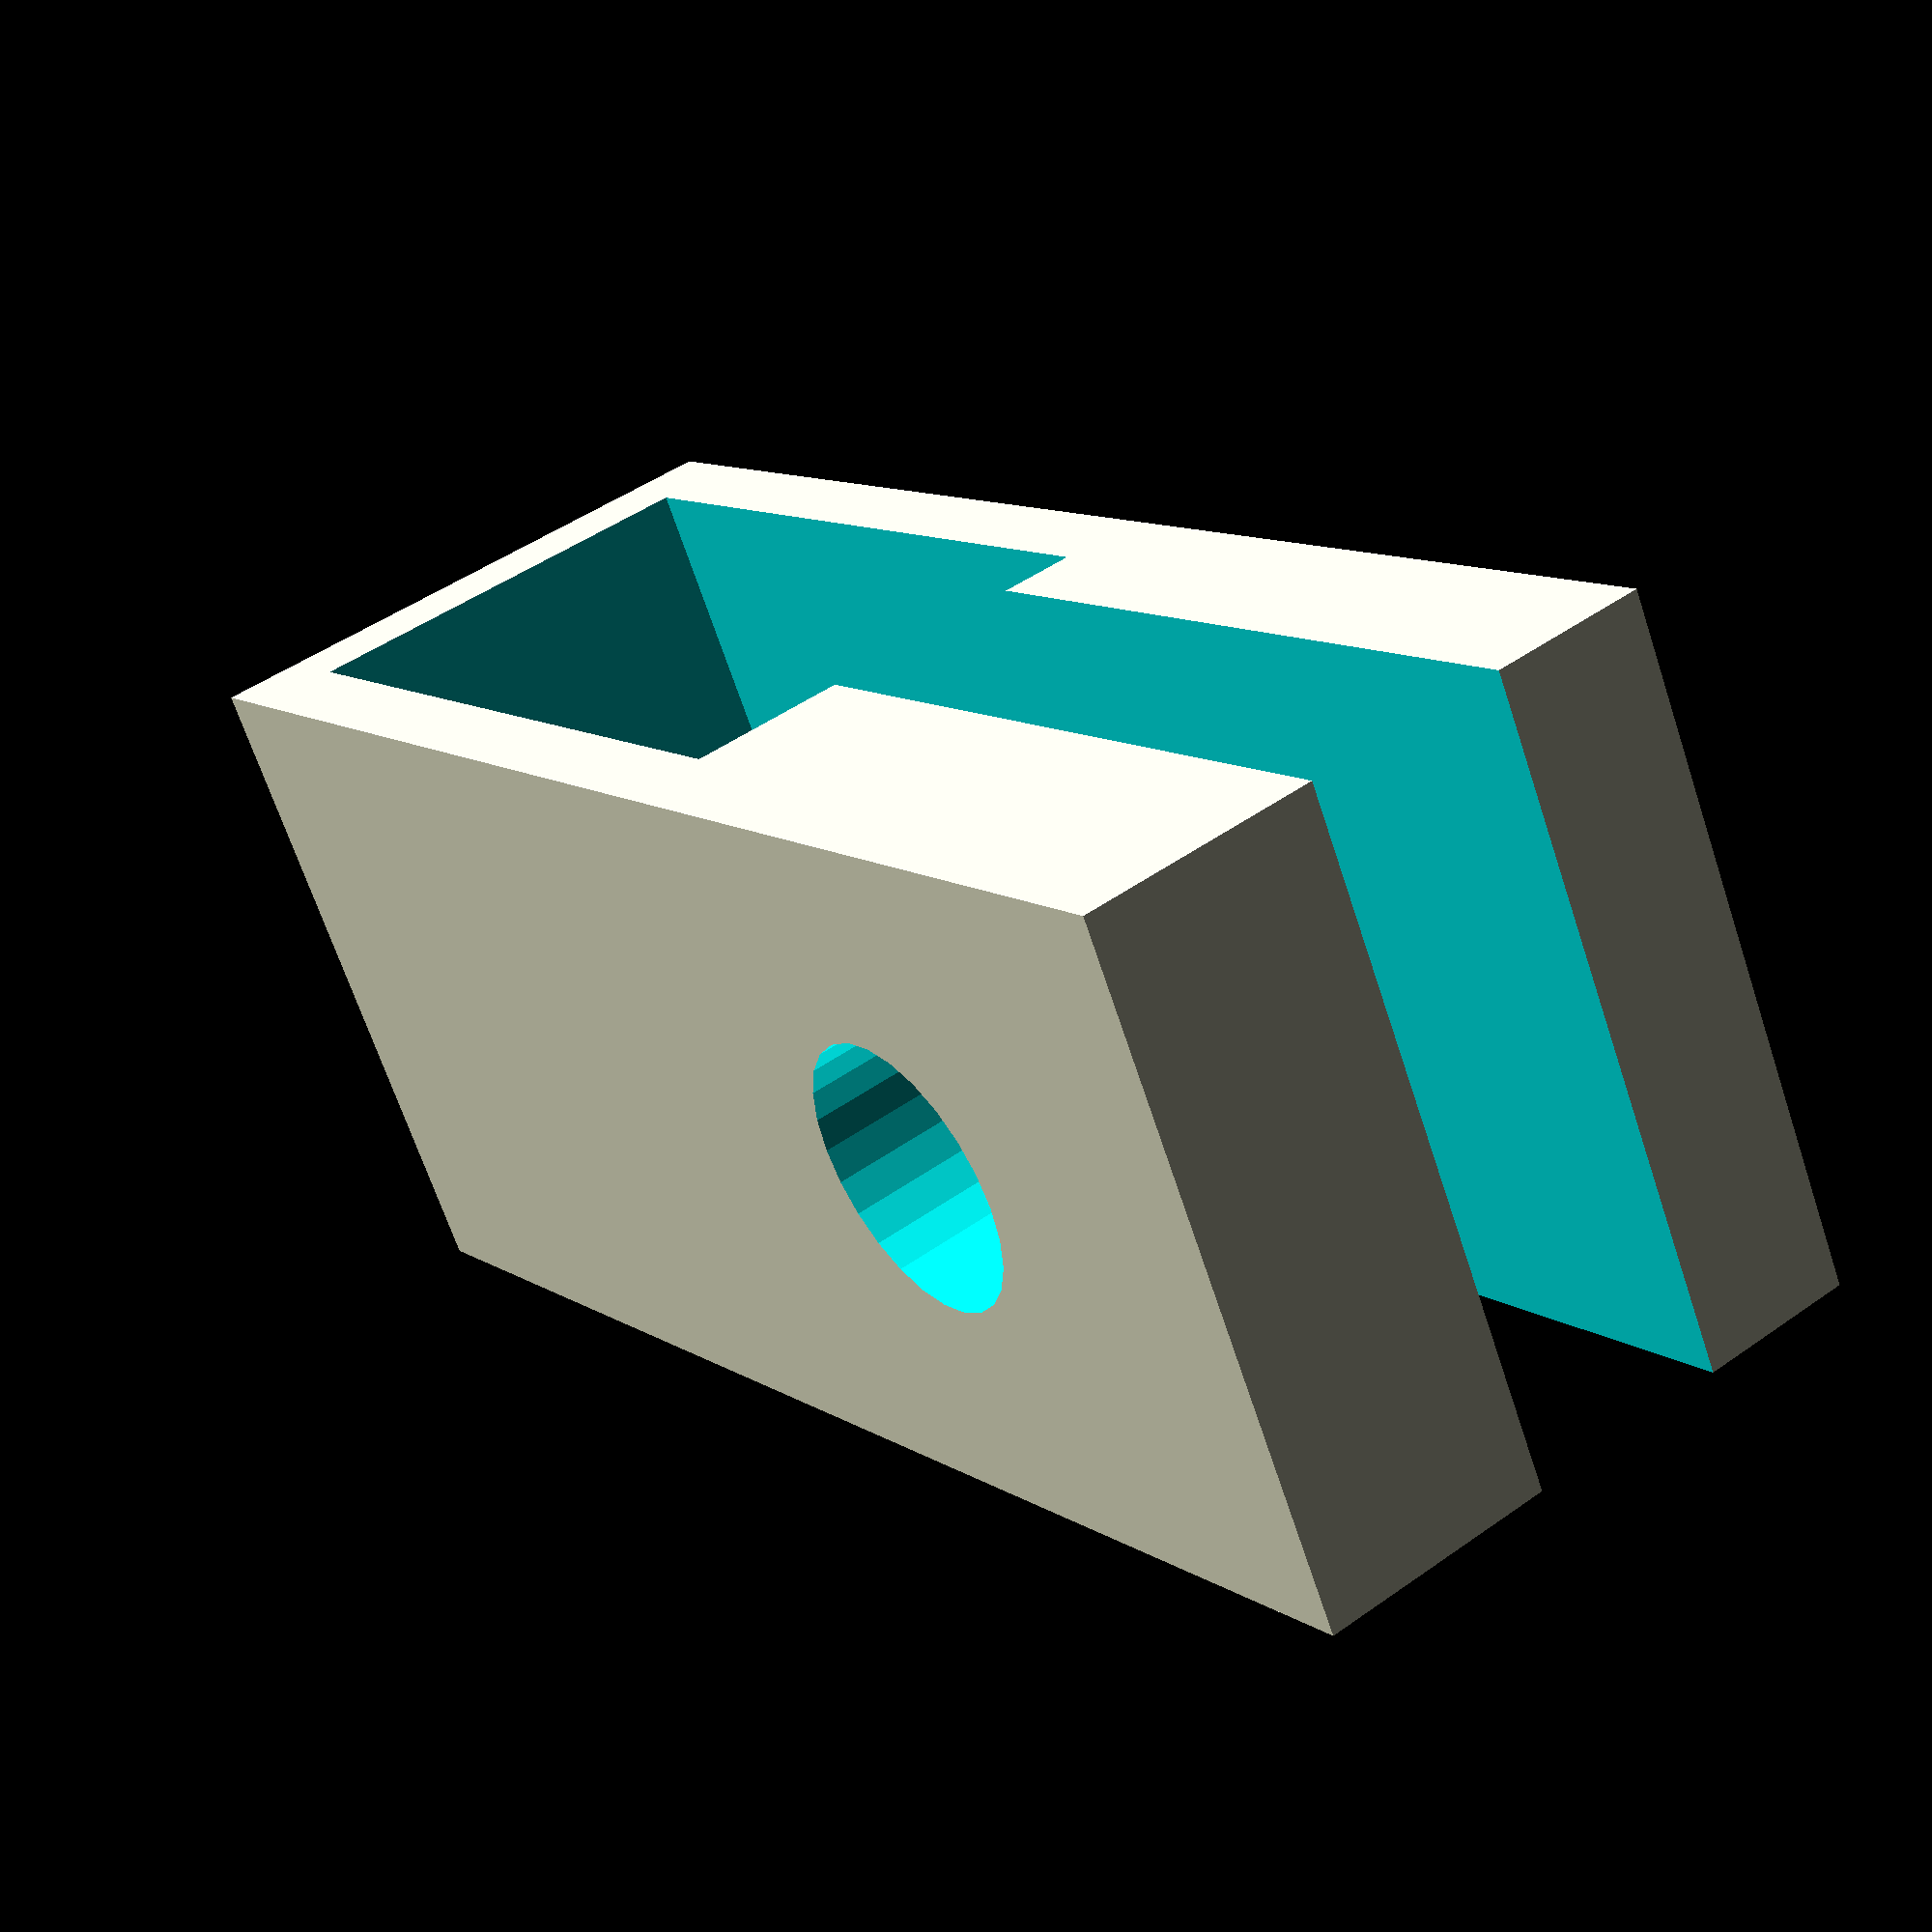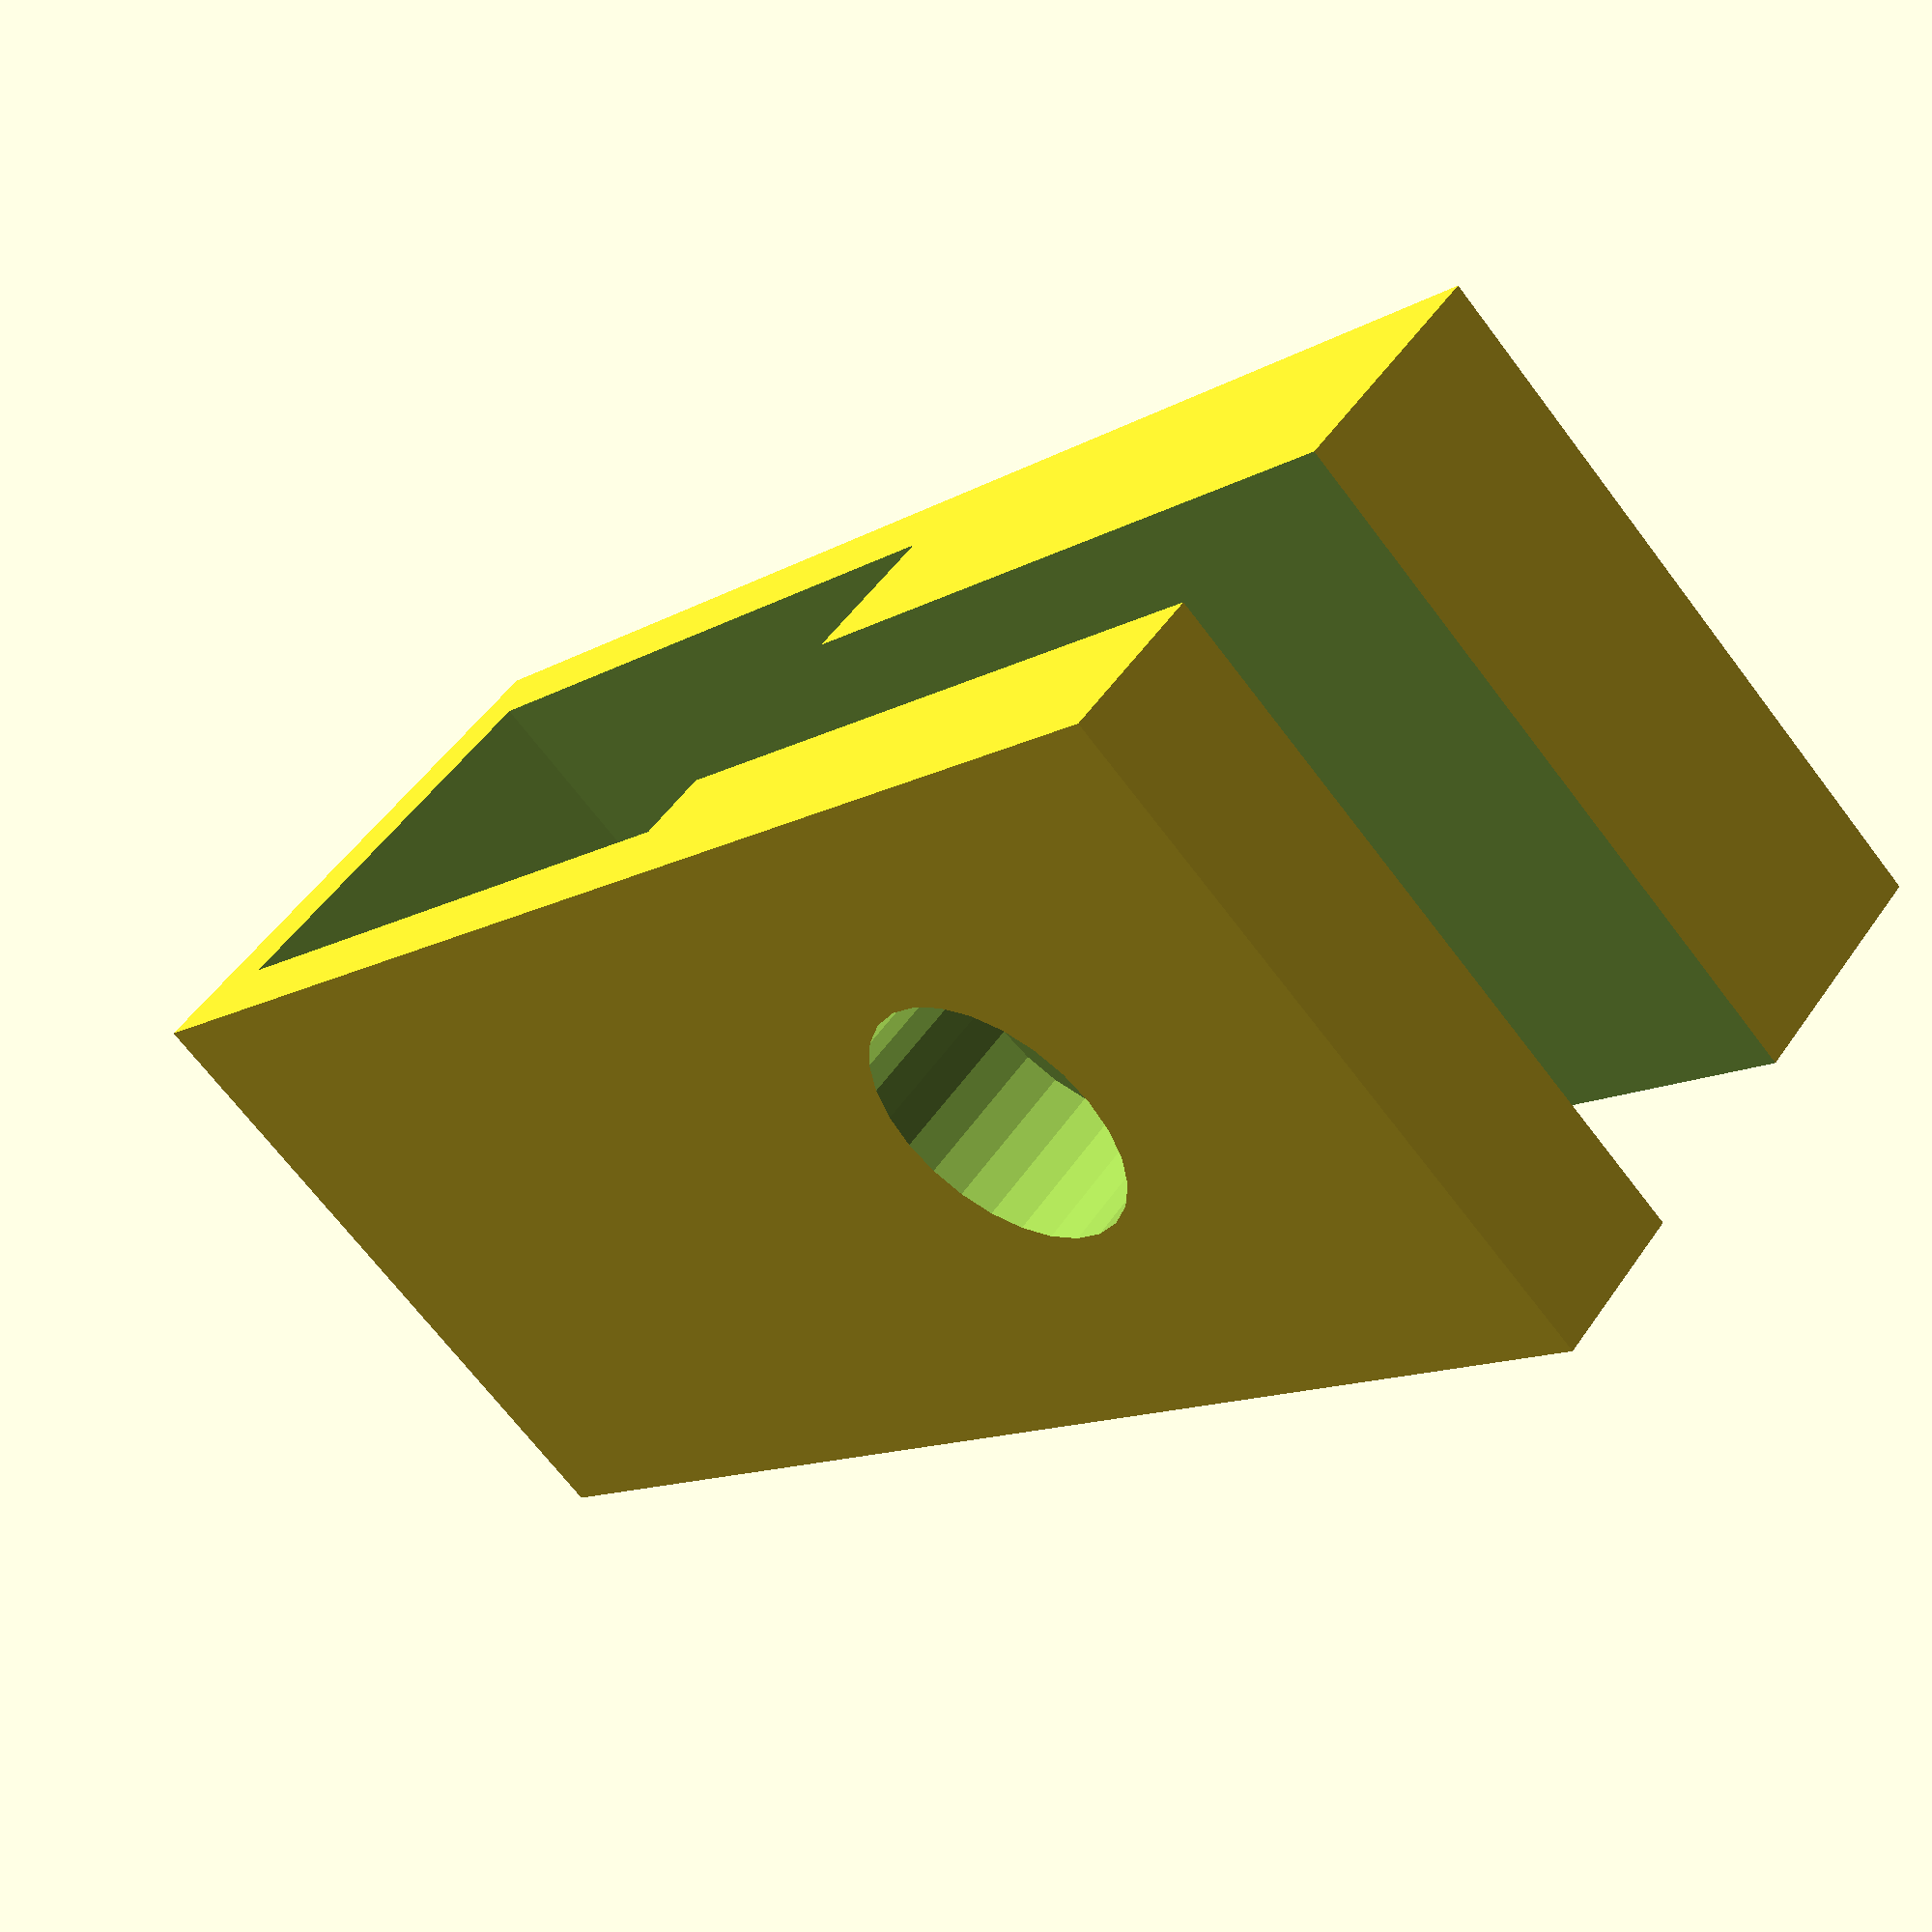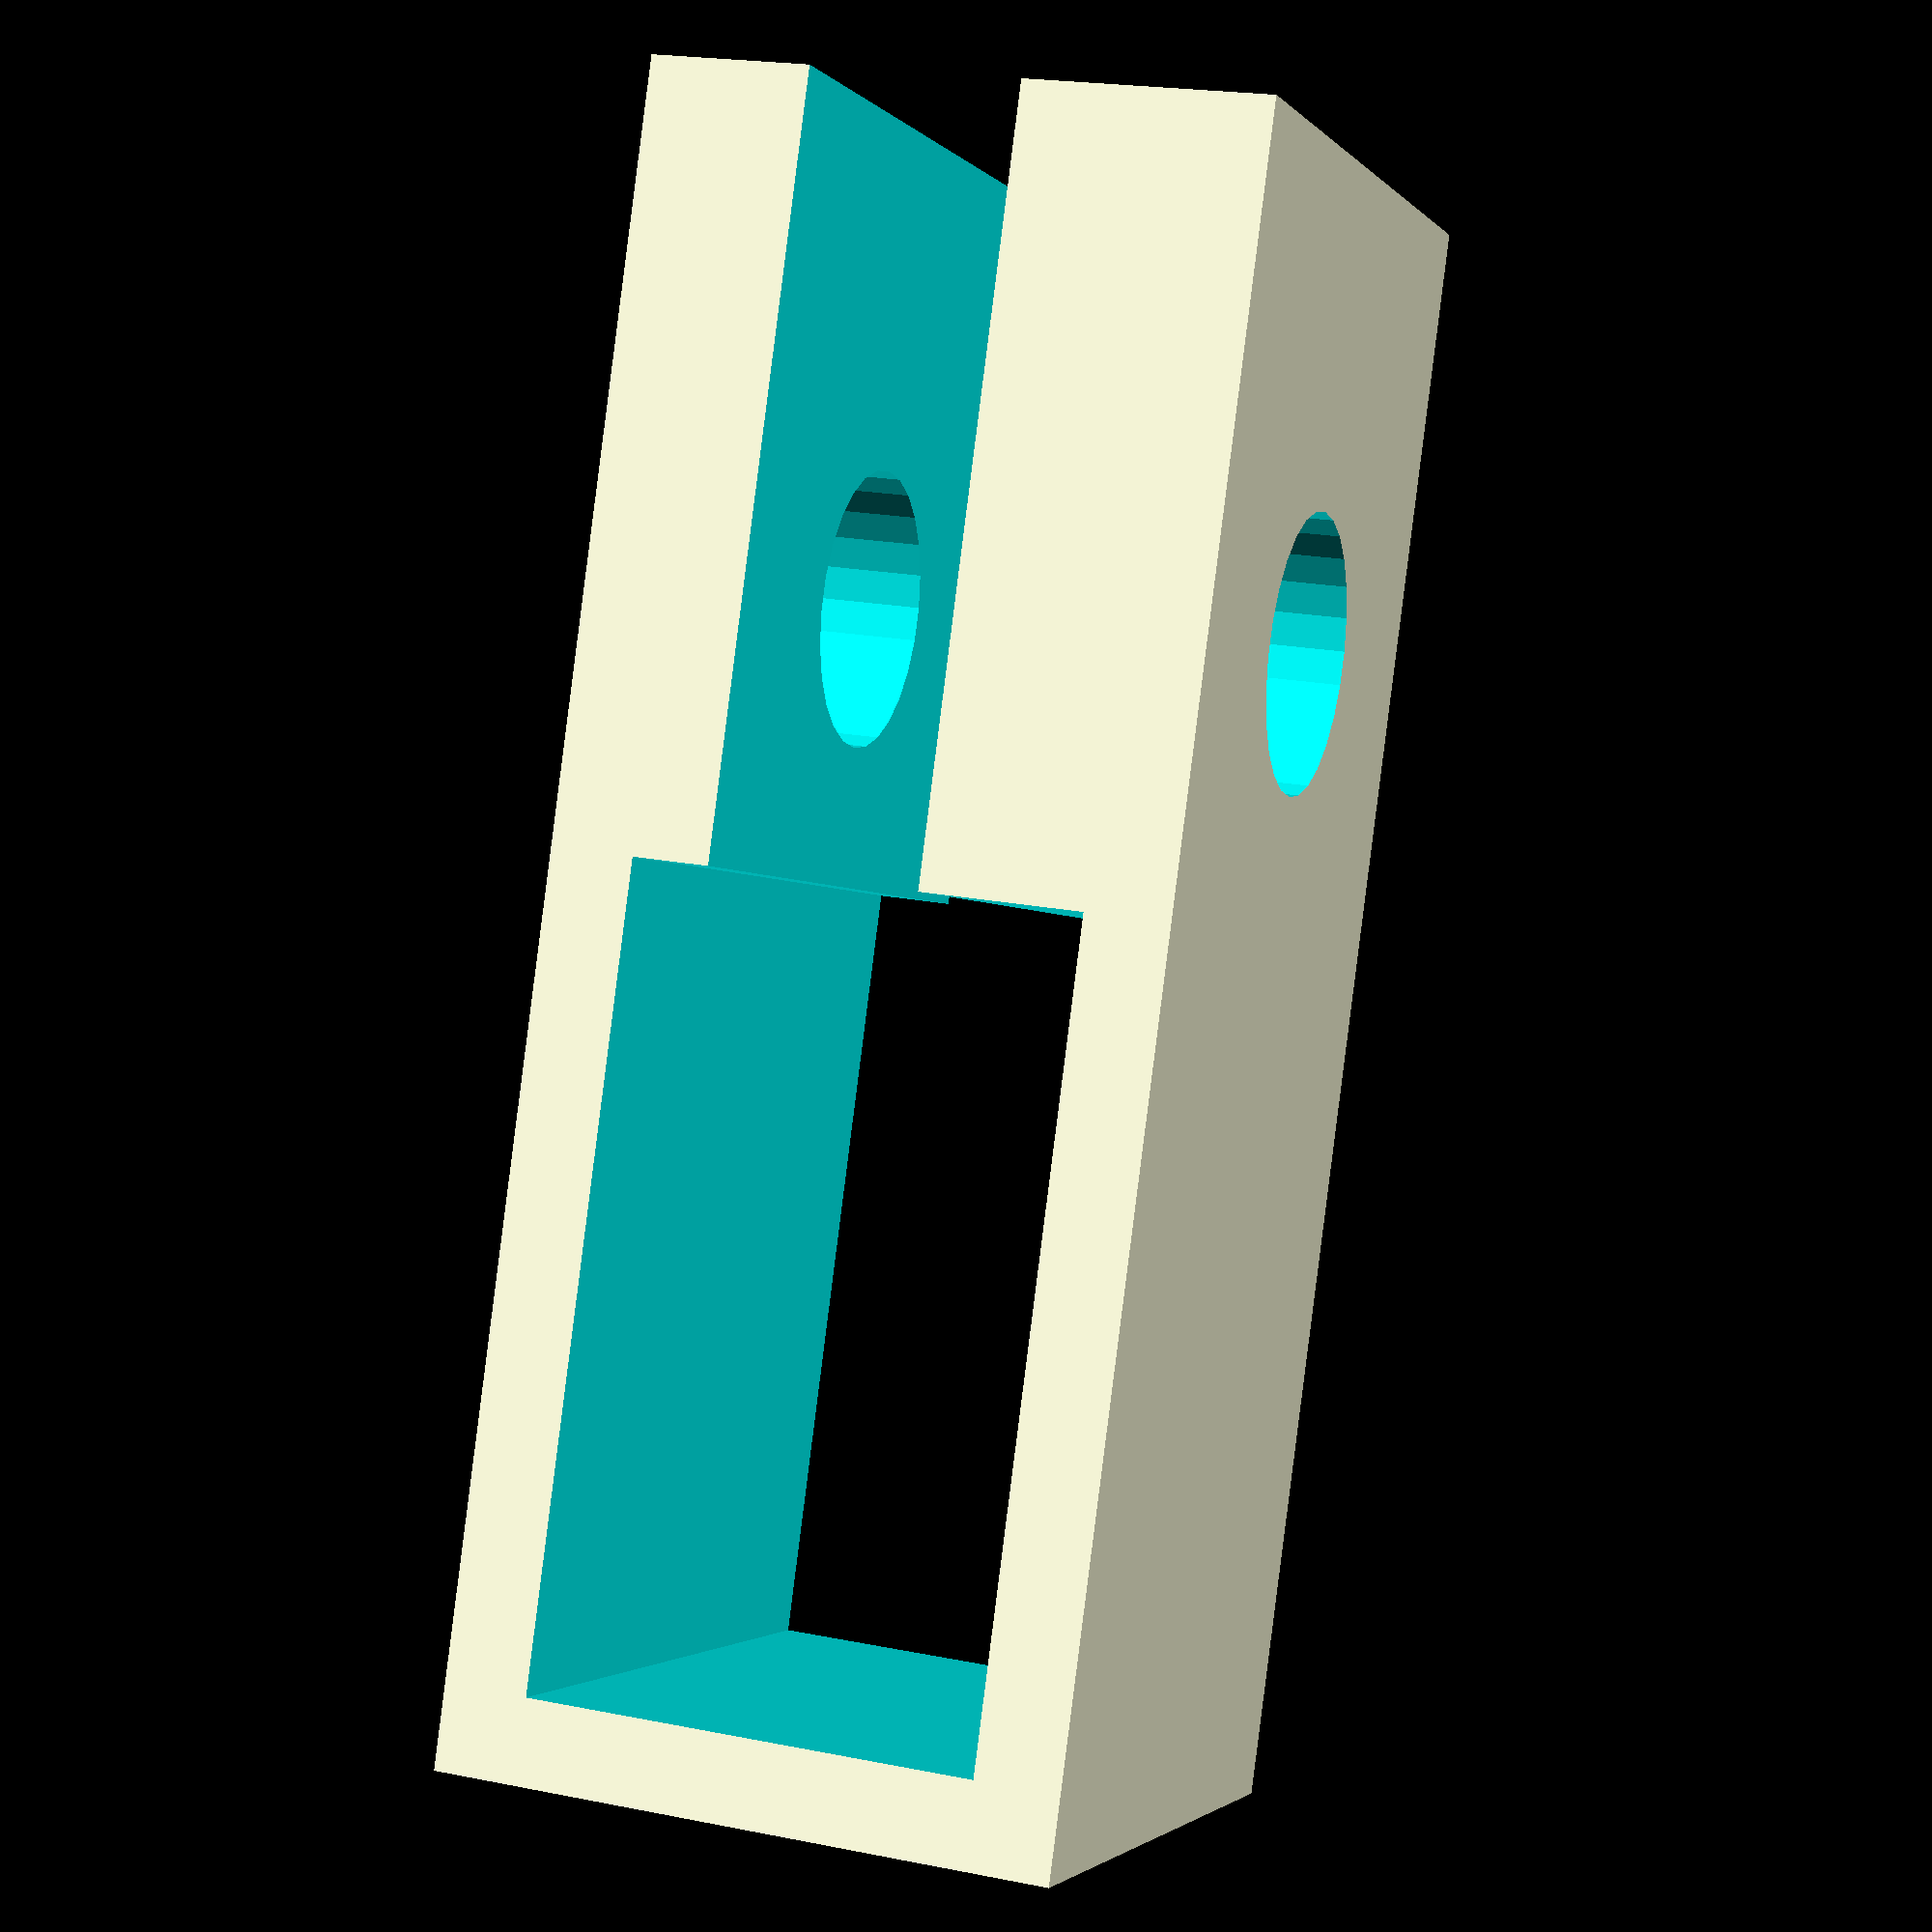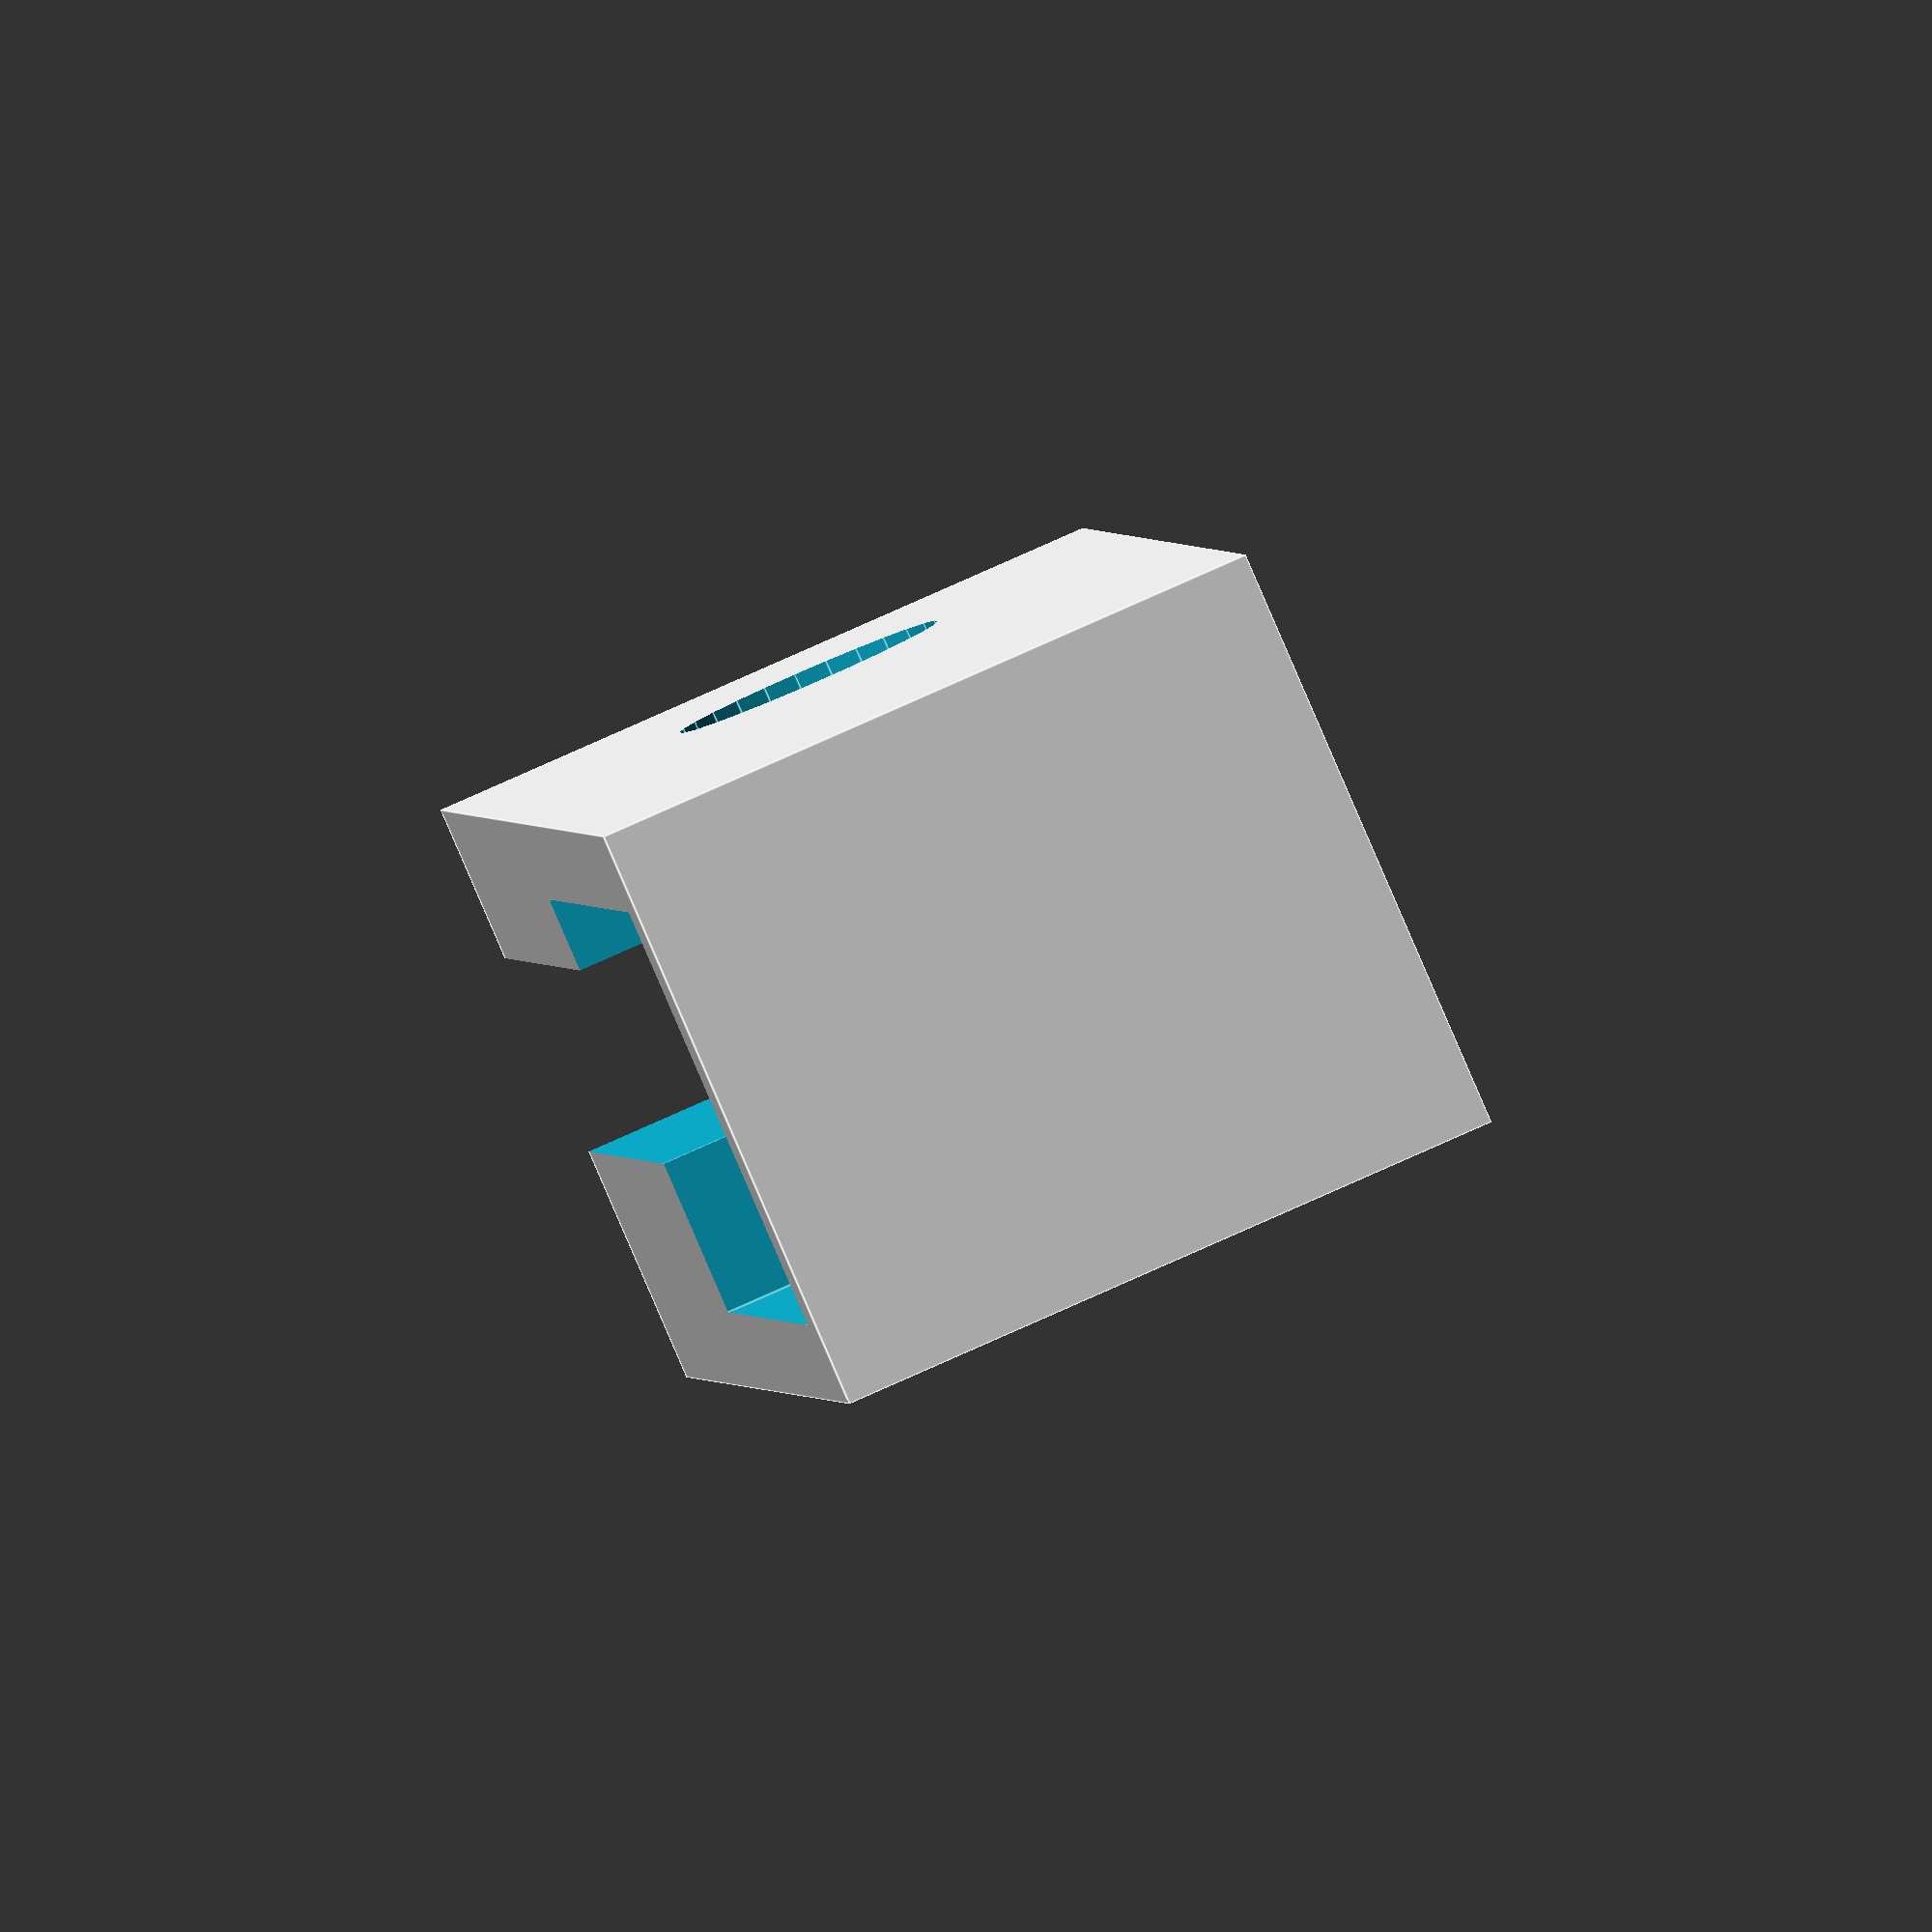
<openscad>
/**
A clamp for a flat wire to be secured to something by being screwed into it ("something" like a wall or 2x4)

2018-01-07
costmo
http://appideas.com
**/

$fa = 4; // minimum angle -- use for final rendering
$fs = 0.5; // minumum size -- use for final rendering

wallThickness = 1.2; // how thick to make the walls
clampWidth = 10; // the width of the entire thing

extraDepth = 12; // how much of an extra "tip" to add for screwing this into something
wireDepth = 11.4; // width of the wire that passes through (called "depth" because that's the dimension it represents in the thing)
depth = wireDepth + extraDepth; // overall depth/length of the thing
wireHeight = 6.4; // height of the wire that passes through
height = wireHeight + (wallThickness * 2); // oevrall height of the thing

pinchGap = 3; // the height of the cutout (distance between landings in the clamp's pinch gap)
pinchOffsetZ = -0.6; // how far off-center to make the cutout. Negative values move it up, positive move it down

holeDiameter = 4; // screw hole diameter
holOffsetY = 2; // bring the hole closer to the wire so it clamps tighter

difference()
{
    {
        // Main body of the thing
        cube( [depth, clampWidth, height] );
    }
    {
        // Remove stuff
        cutouts();
    }
}

module cutouts()
{
    union()
    {
        // Wire pass-through
        translate( [wallThickness, -0.1, wallThickness] )
        {
            cube( [wireDepth, (clampWidth + 0.2), wireHeight] );
        }
    }
    {
        // The "pinch" cutout
        translate( [((wallThickness + wireDepth) - 0.1), -0.1, ((height / 2) - (pinchGap / 2) - pinchOffsetZ)] )
        {
            cube( [extraDepth, (clampWidth + 0.2), pinchGap] );
        }
    }
    {
        // A screw hole
        translate( [((wallThickness + wireDepth) + (extraDepth / 2) - holOffsetY), (clampWidth / 2), -0.1] )
        {
            cylinder( d = holeDiameter, h = (height + 0.2) );
        }

    }
}



</openscad>
<views>
elev=312.9 azim=210.1 roll=231.2 proj=p view=solid
elev=309.2 azim=313.6 roll=33.4 proj=p view=wireframe
elev=159.5 azim=68.4 roll=70.0 proj=p view=solid
elev=266.6 azim=83.8 roll=156.6 proj=o view=edges
</views>
